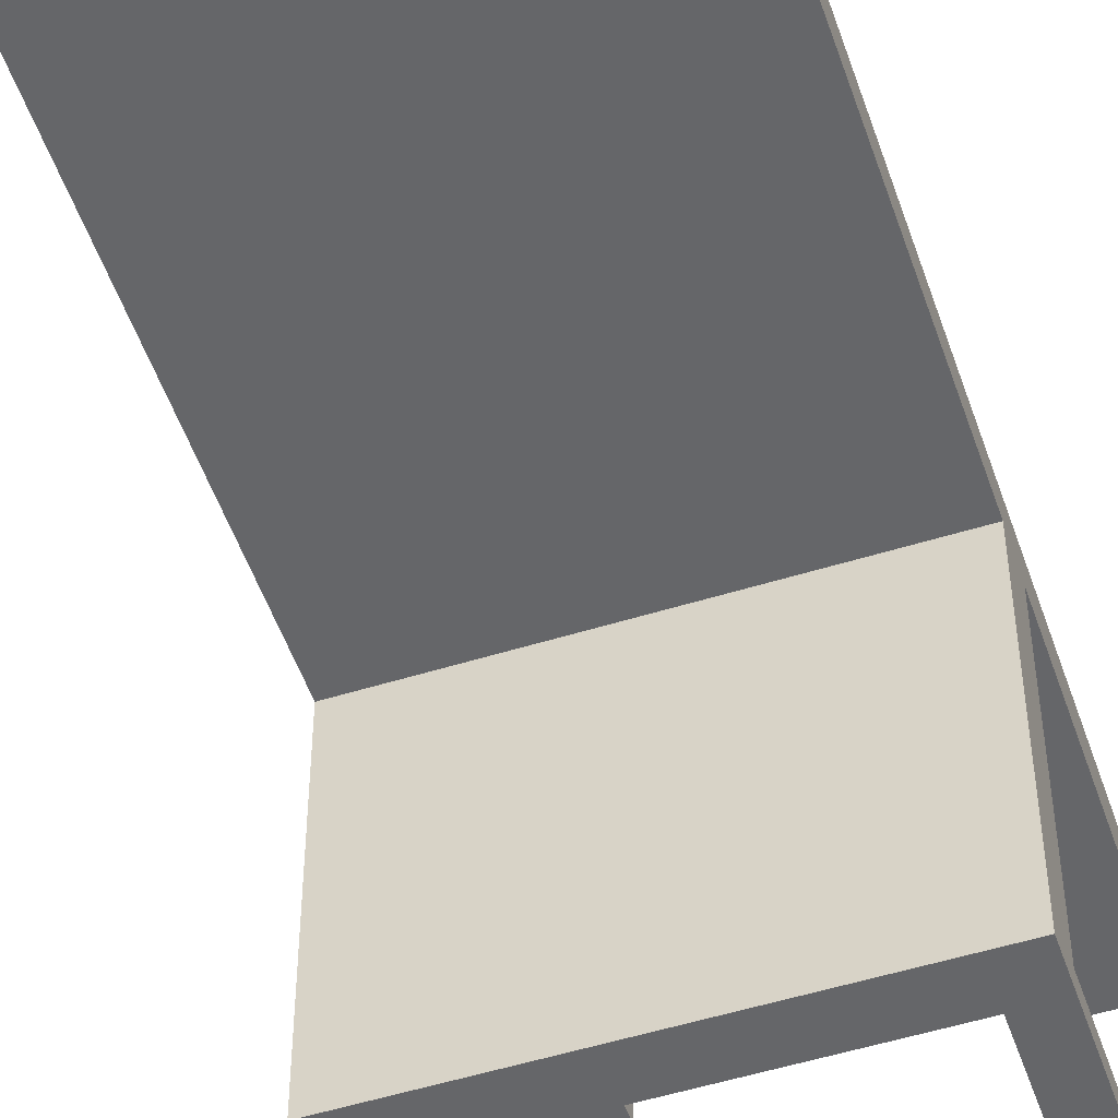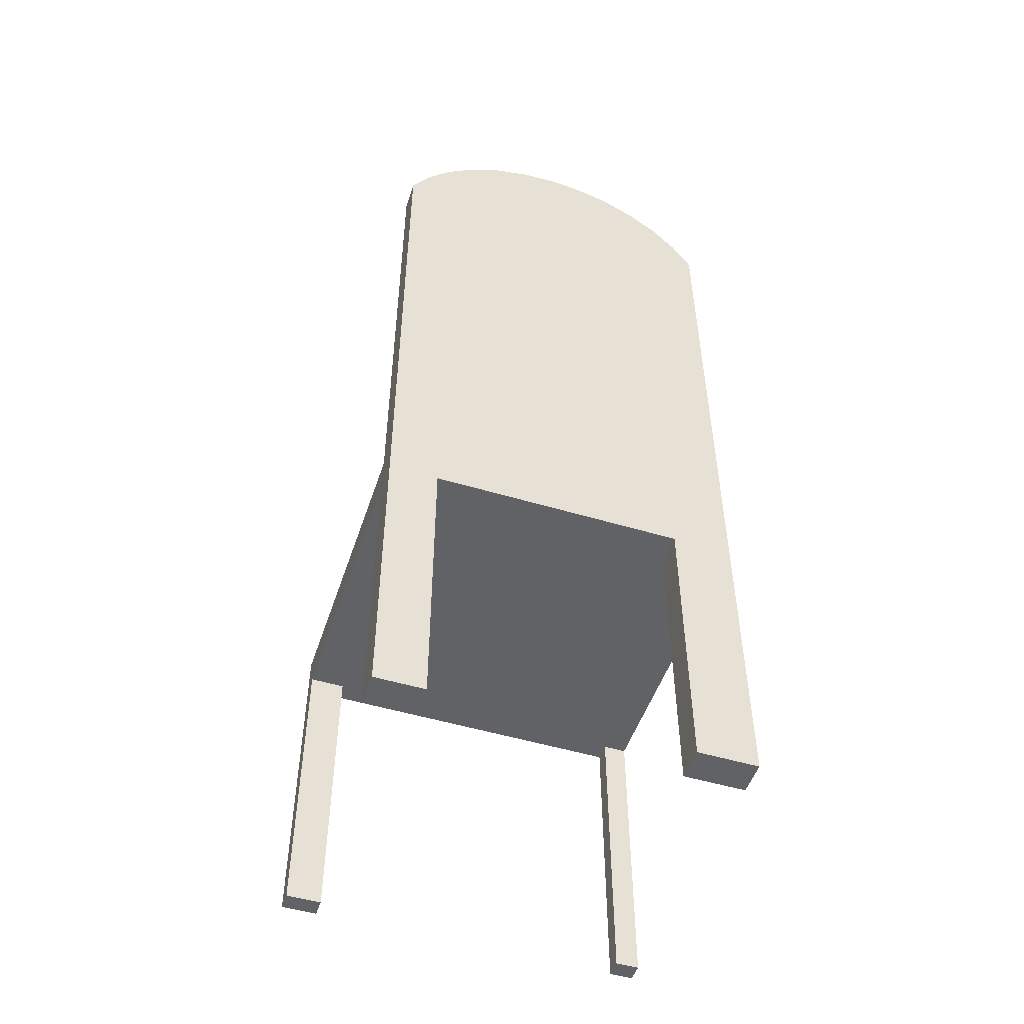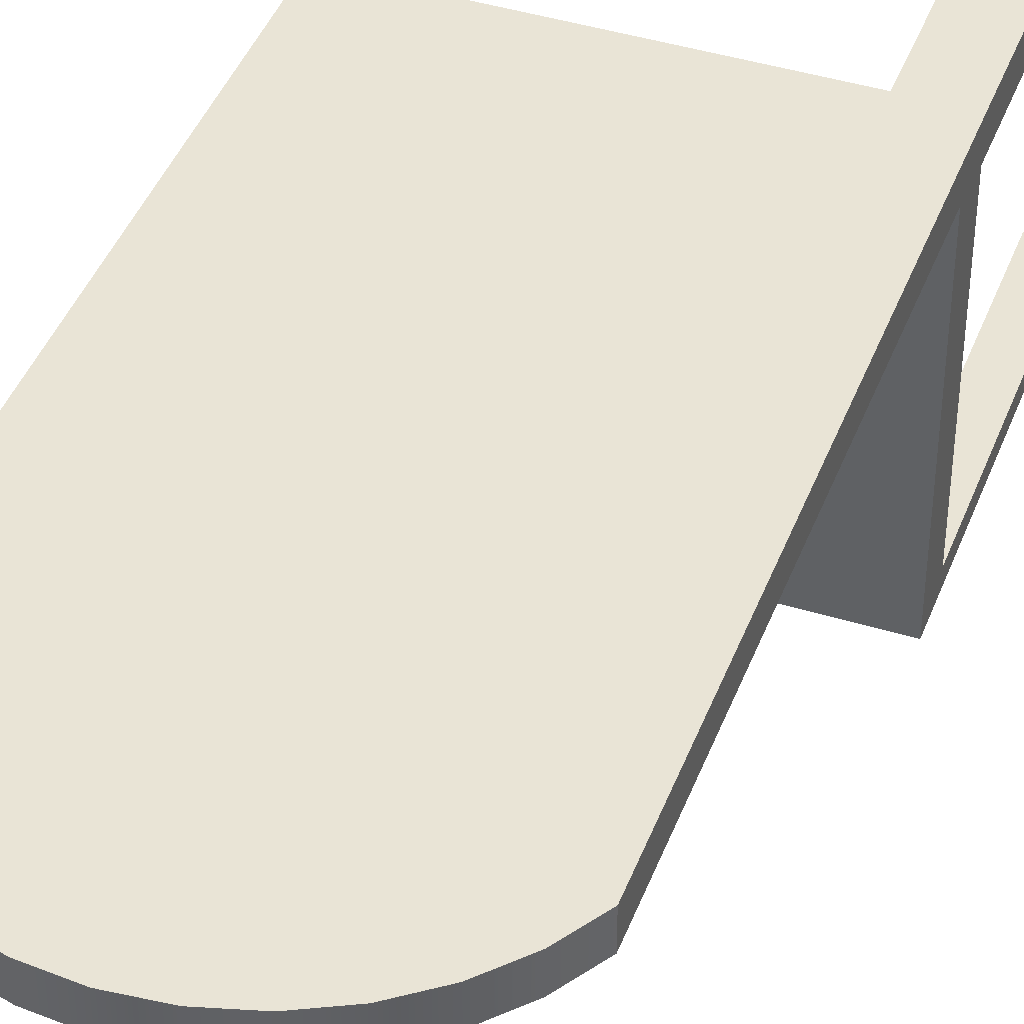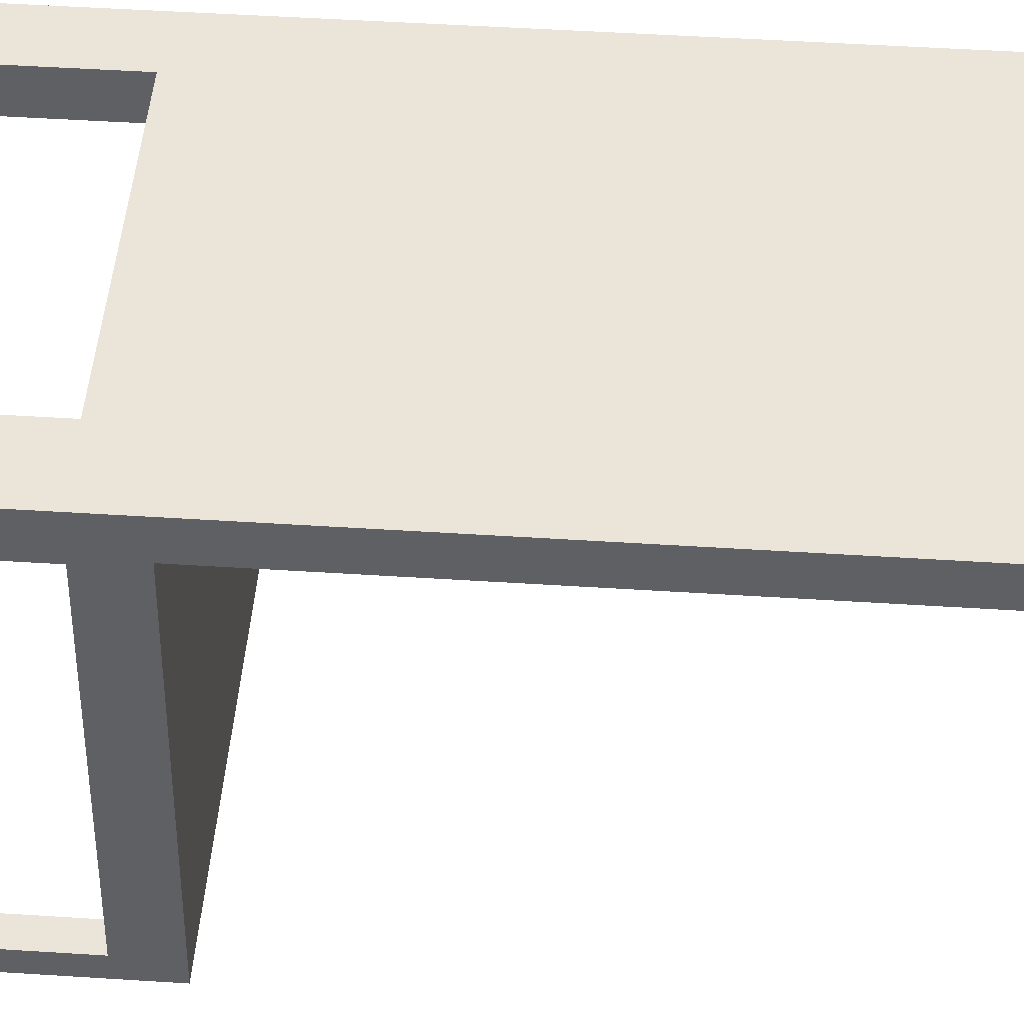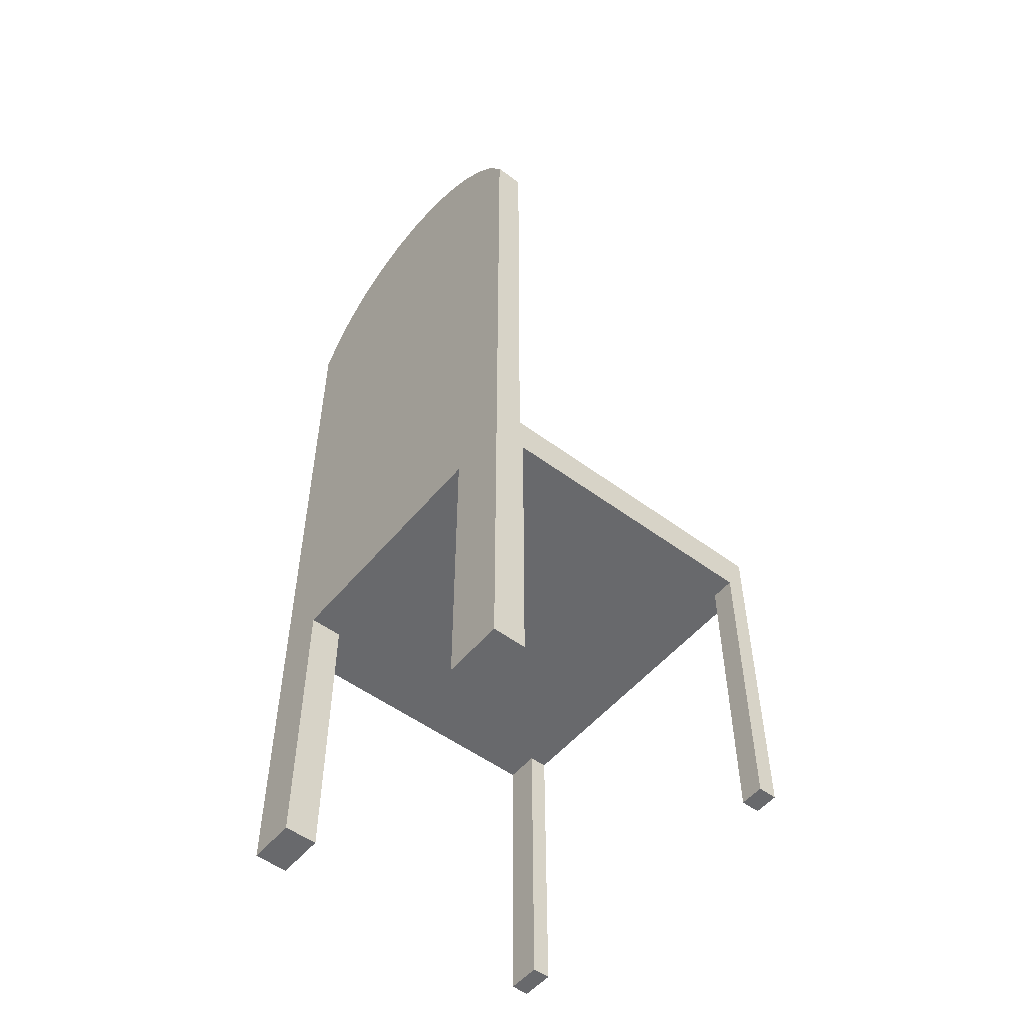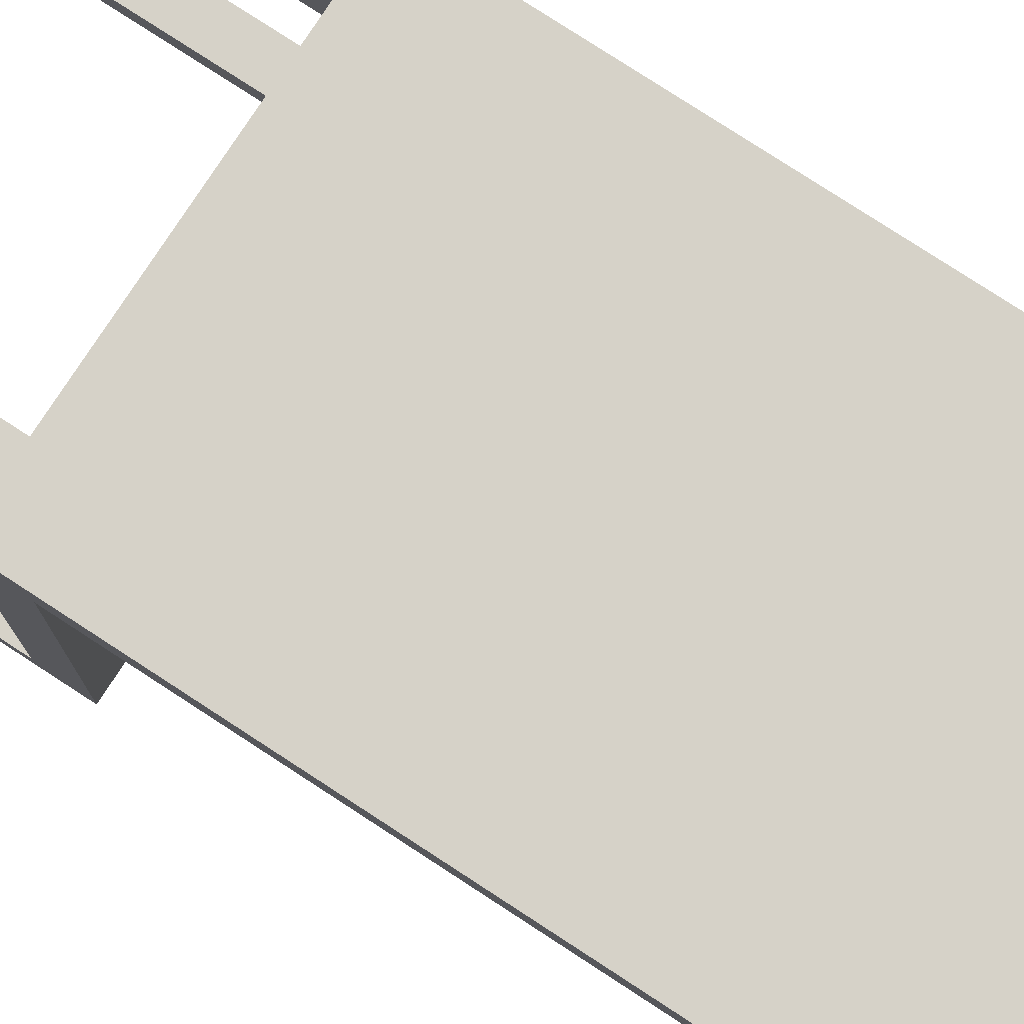
<metadata>
{"format":"obj","ext":"obj","renderer":"f3d","projection":"perspective","resolution":1024,"background":"white","views":[{"elev":-51.9,"azim":-161.3,"up":"+Z"},{"elev":-50.7,"azim":-18.2,"up":"+Y"},{"elev":42.7,"azim":-159.9,"up":"+Z"},{"elev":44.6,"azim":94.4,"up":"+Z"},{"elev":-52.7,"azim":51.4,"up":"+Y"},{"elev":78.2,"azim":123.1,"up":"+Z"}]}
</metadata>
<code>
v 0.1671 0.3294 0.09236
v 0.1671 -0.1493 0.06534
v 0.1671 0.3294 0.06534
v 0.1671 -0.4594 0.09236
v -0.1671 0.3294 0.06534
v 0.149 0.3588 0.09236
v 0.1671 -0.4594 0.0617
v 0.1113 -0.4594 0.09236
v -0.1671 -0.1493 0.06534
v -0.149 0.3588 0.06534
v 0.149 0.3588 0.06534
v -0.1671 0.3294 0.09236
v 0.1671 -0.1861 0.0617
v 0.1113 -0.1861 0.09236
v -0.1671 -0.1493 -0.2101
v -0.1671 -0.4594 0.09236
v 0.1259 0.3844 0.09236
v -0.149 0.3588 0.09236
v 0.1671 -0.1861 -0.1934
v 0.1113 -0.1861 0.0617
v 0.1113 -0.4594 0.0617
v 0.1671 -0.1493 -0.2101
v -0.1671 -0.1861 -0.1934
v -0.1671 -0.1861 0.0617
v -0.1259 0.3844 0.06534
v 0.1259 0.3844 0.06534
v -0.1216 -0.1861 0.09236
v 0.1459 -0.1861 -0.2101
v -0.1671 -0.4594 -0.1934
v -0.1671 -0.4594 0.0617
v -0.1216 -0.4594 0.09236
v 0.09838 0.4052 0.06534
v -0.1259 0.3844 0.09236
v 0.1671 -0.4594 -0.2101
v 0.1459 -0.1861 -0.1934
v -0.1216 -0.1861 0.0617
v 0.1459 -0.4594 -0.2101
v -0.1356 -0.1861 -0.2101
v -0.1671 -0.4594 -0.2101
v -0.1356 -0.1861 -0.1934
v -0.1216 -0.4594 0.0617
v -0.09837 0.4052 0.06534
v 0.09838 0.4052 0.09236
v 0.1671 -0.4594 -0.1934
v 0.1459 -0.4594 -0.1934
v -0.1356 -0.4594 -0.2101
v -0.1356 -0.4594 -0.1934
v -0.09837 0.4052 0.09236
v 0.06752 0.4206 0.06534
v -0.06752 0.4206 0.06534
v -0.06752 0.4206 0.09236
v 0.06752 0.4206 0.09236
v 0.03435 0.4301 0.06534
v -0.03435 0.4301 0.06534
v -0.03435 0.4301 0.09236
v 0.03435 0.4301 0.09236
v 1e-06 0.4333 0.06534
v 1e-06 0.4333 0.09236
g mesh1_mesh1-geometry
f 1 2 3
f 4 2 1
f 2 5 3
f 3 6 1
f 7 2 4
f 1 8 4
f 5 2 9
f 3 5 10
f 6 3 11
f 12 1 6
f 13 2 7
f 8 7 4
f 8 1 14
f 2 15 9
f 9 16 5
f 12 10 5
f 3 10 11
f 11 17 6
f 12 14 1
f 12 6 18
f 19 2 13
f 7 20 13
f 7 8 21
f 20 8 14
f 15 2 22
f 15 23 9
f 24 16 9
f 5 16 12
f 10 12 18
f 11 10 25
f 17 11 26
f 18 6 17
f 12 27 14
f 19 22 2
f 20 19 13
f 20 7 21
f 8 20 21
f 27 20 14
f 22 28 15
f 15 29 23
f 9 23 24
f 16 24 30
f 31 12 16
f 18 25 10
f 11 25 26
f 32 17 26
f 18 17 33
f 12 31 27
f 22 19 34
f 19 20 35
f 36 20 27
f 22 37 28
f 38 15 28
f 29 15 39
f 29 40 23
f 40 24 23
f 24 41 30
f 41 16 30
f 16 41 31
f 25 18 33
f 26 25 42
f 17 32 43
f 26 42 32
f 33 17 43
f 41 27 31
f 44 34 19
f 37 22 34
f 35 20 28
f 35 44 19
f 38 20 36
f 27 41 36
f 45 28 37
f 46 15 38
f 28 20 38
f 15 46 39
f 46 29 39
f 40 29 47
f 24 40 36
f 41 24 36
f 48 25 33
f 25 48 42
f 49 43 32
f 32 42 50
f 33 43 48
f 44 37 34
f 28 45 35
f 44 35 45
f 38 36 40
f 37 44 45
f 40 46 38
f 29 46 47
f 46 40 47
f 51 42 48
f 43 49 52
f 32 50 49
f 42 51 50
f 48 43 52
f 48 52 51
f 53 52 49
f 49 50 54
f 55 50 51
f 51 52 56
f 52 53 56
f 49 54 53
f 50 55 54
f 51 56 55
f 57 56 53
f 53 54 57
f 58 54 55
f 55 56 58
f 56 57 58
f 54 58 57

</code>
